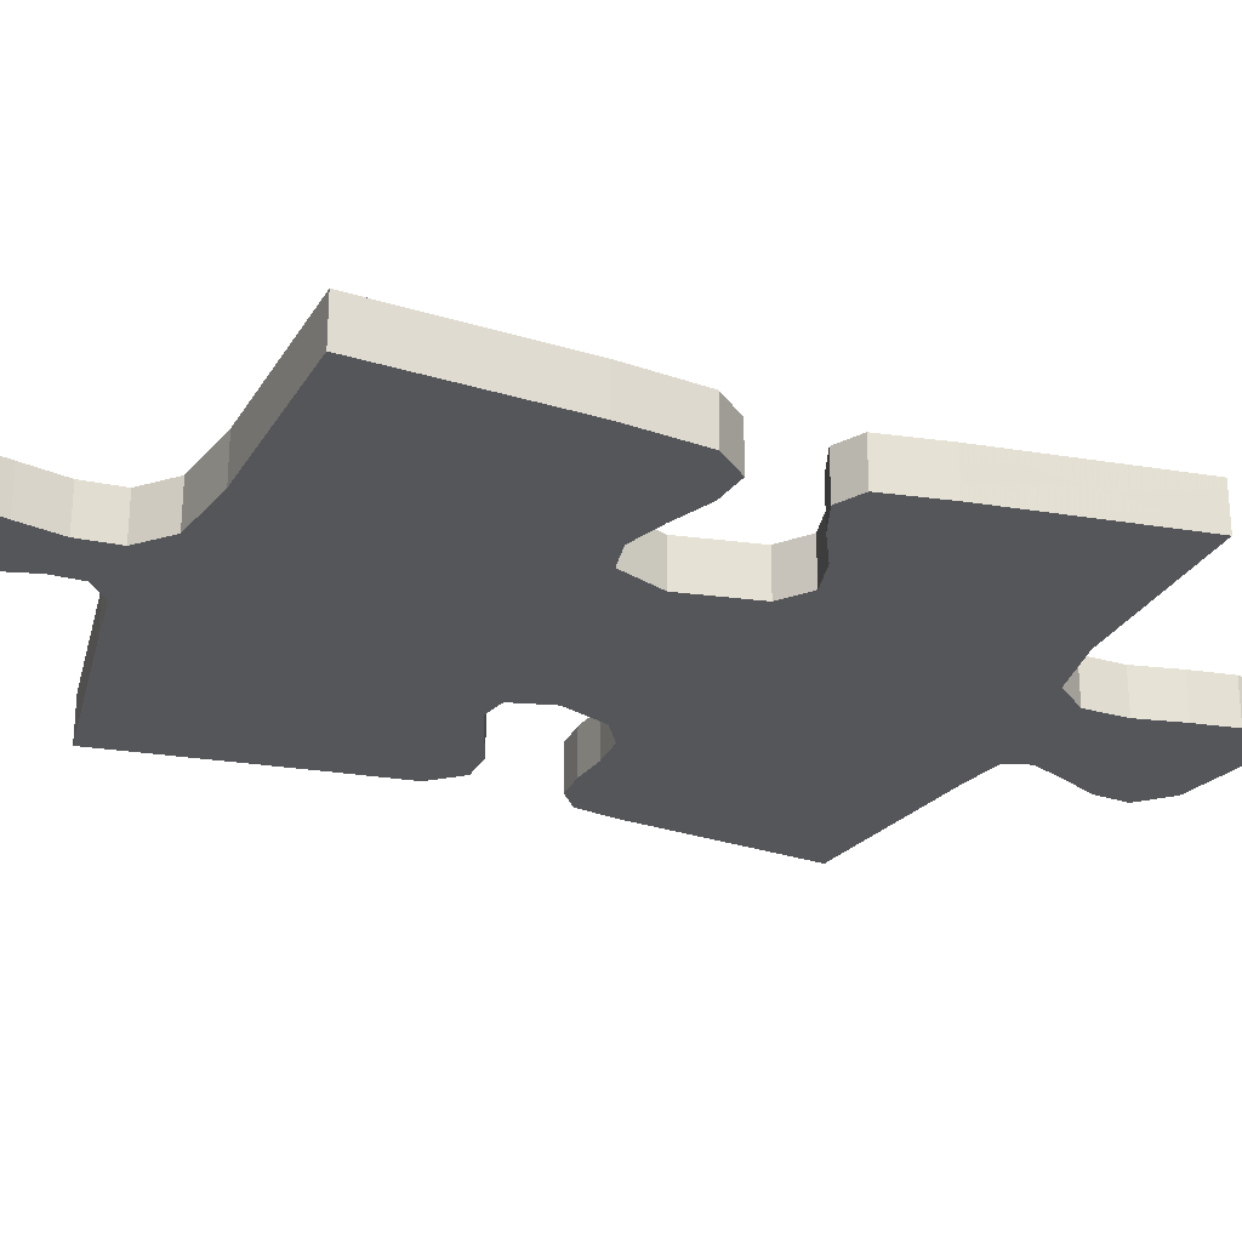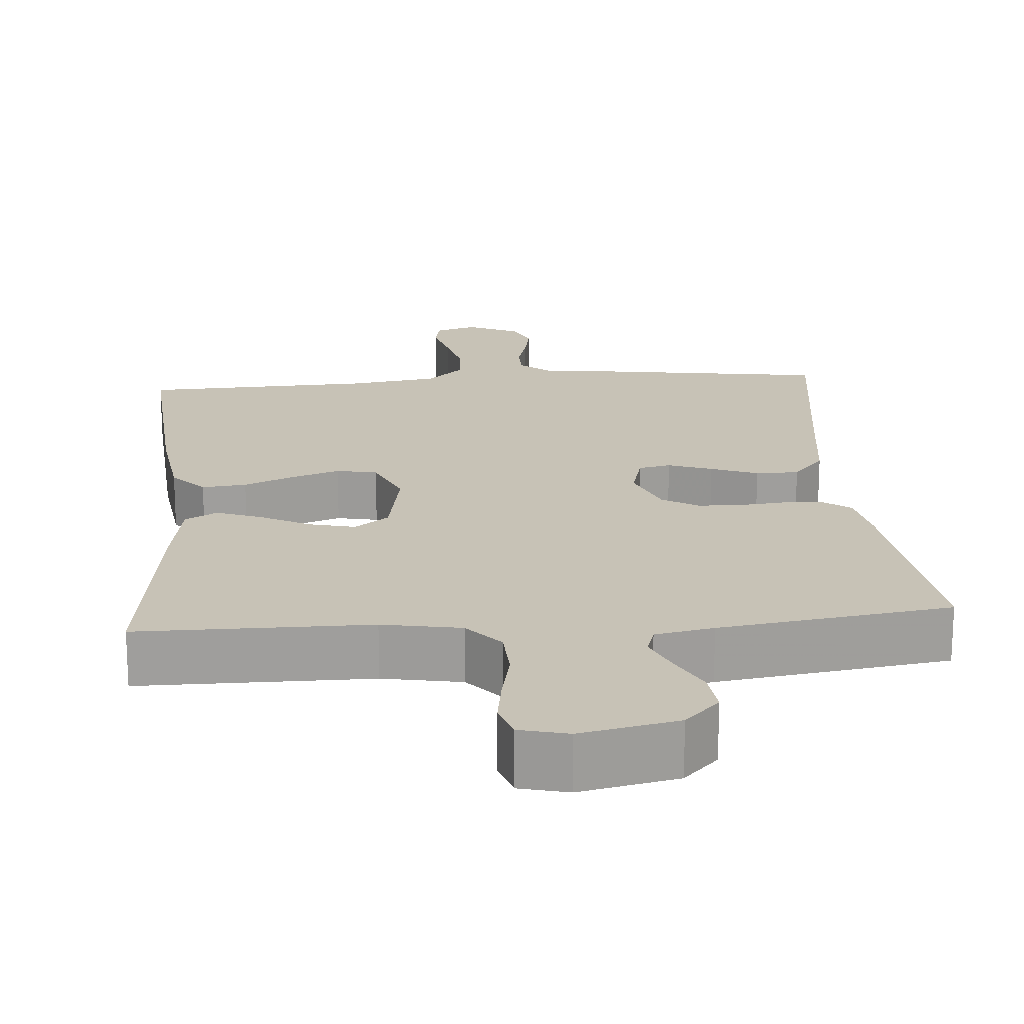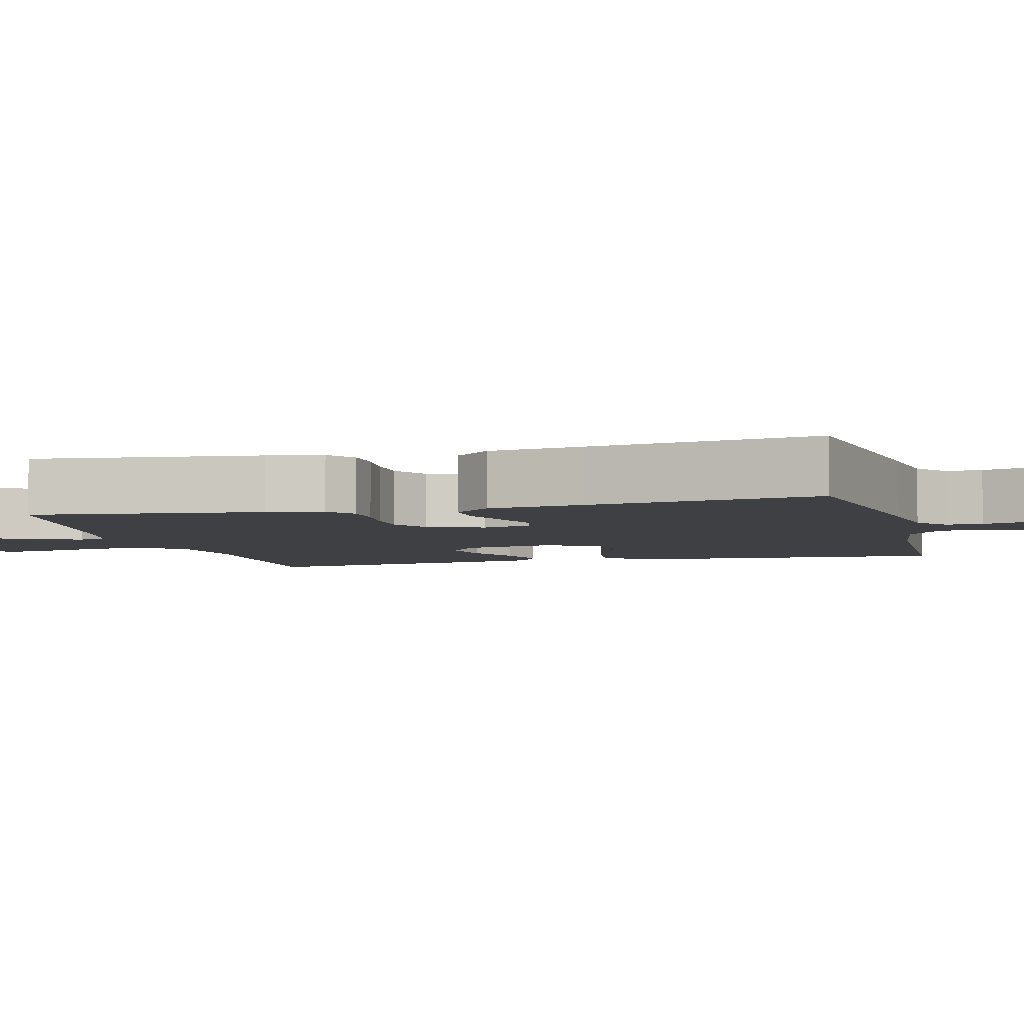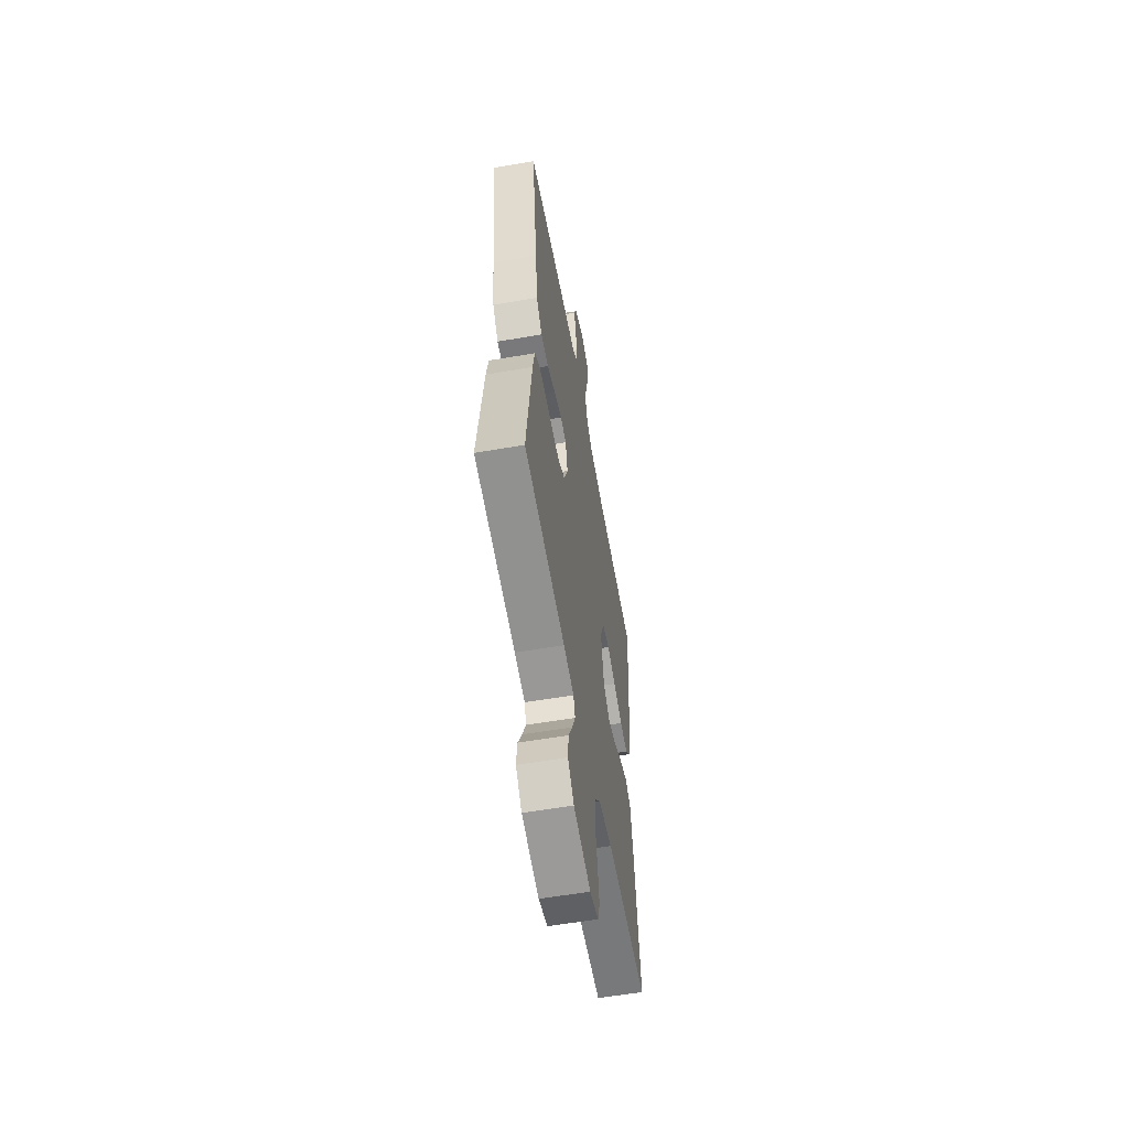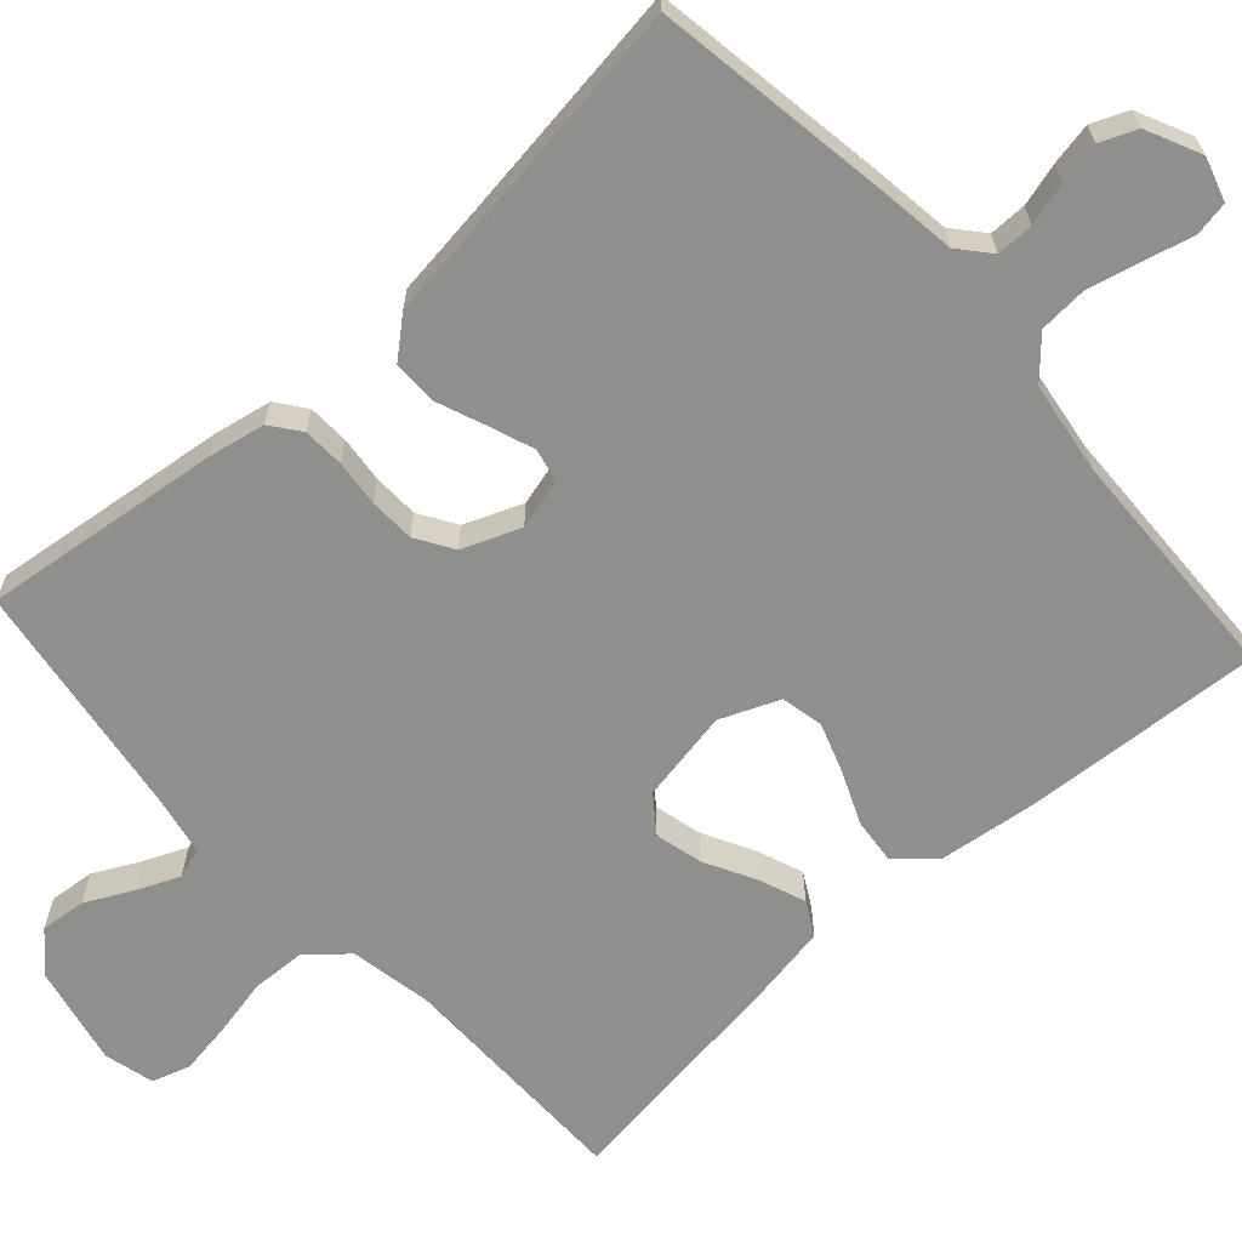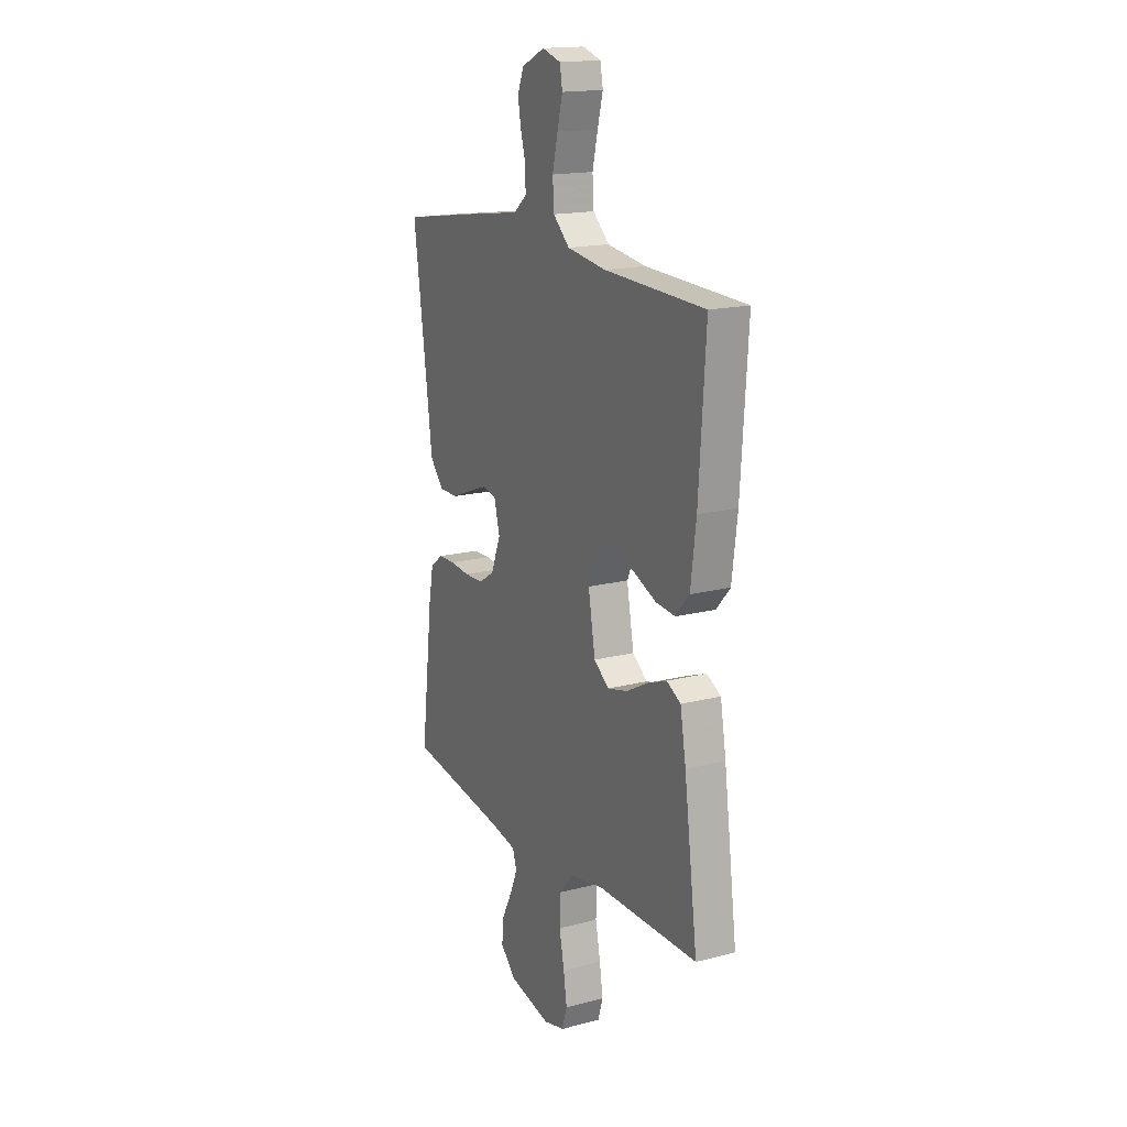
<metadata>
{"format":"obj","ext":"obj","renderer":"f3d","projection":"perspective","resolution":1024,"background":"white","views":[{"elev":-26.1,"azim":67.7,"up":"+Y"},{"elev":19.3,"azim":175.4,"up":"+Y"},{"elev":-5.0,"azim":-75.4,"up":"+Y"},{"elev":-57.9,"azim":-79.9,"up":"+Z"},{"elev":-65.1,"azim":-47.9,"up":"+Y"},{"elev":16.9,"azim":62.4,"up":"+Z"}]}
</metadata>
<code>
v -0.5 0.07 -0.5
v -0.463 0.07 -0.2
v -0.449 0.07 -0.128
v -0.412 0.07 -0.1
v -0.36 0.07 -0.098
v -0.302 0.07 -0.104
v -0.245 0.07 -0.102
v -0.198 0.07 -0.073
v -0.169 0.07 0
v -0.186 0.07 0.064
v -0.228 0.07 0.073
v -0.285 0.07 0.052
v -0.346 0.07 0.028
v -0.402 0.07 0.028
v -0.443 0.07 0.076
v -0.459 0.07 0.2
v -0.5 0.07 0.5
v -0.2 0.07 0.545
v -0.102 0.07 0.558
v -0.063 0.07 0.591
v -0.063 0.07 0.638
v -0.078 0.07 0.692
v -0.088 0.07 0.745
v -0.069 0.07 0.791
v 0 0.07 0.823
v 0.055 0.07 0.806
v 0.063 0.07 0.762
v 0.047 0.07 0.701
v 0.031 0.07 0.634
v 0.035 0.07 0.573
v 0.084 0.07 0.528
v 0.2 0.07 0.511
v 0.5 0.07 0.5
v 0.48 0.07 0.2
v 0.464 0.07 0.075
v 0.423 0.07 0.029
v 0.365 0.07 0.035
v 0.3 0.07 0.063
v 0.237 0.07 0.085
v 0.184 0.07 0.074
v 0.153 0.07 0
v 0.174 0.07 -0.116
v 0.219 0.07 -0.15
v 0.279 0.07 -0.135
v 0.343 0.07 -0.101
v 0.401 0.07 -0.079
v 0.443 0.07 -0.102
v 0.46 0.07 -0.2
v 0.5 0.07 -0.5
v 0.2 0.07 -0.501
v 0.098 0.07 -0.52
v 0.056 0.07 -0.569
v 0.053 0.07 -0.637
v 0.068 0.07 -0.709
v 0.078 0.07 -0.775
v 0.063 0.07 -0.823
v 0 0.07 -0.839
v -0.126 0.07 -0.812
v -0.171 0.07 -0.766
v -0.165 0.07 -0.709
v -0.135 0.07 -0.65
v -0.112 0.07 -0.597
v -0.124 0.07 -0.559
v -0.2 0.07 -0.544
v -0.5 0 -0.5
v -0.463 0 -0.2
v -0.449 0 -0.128
v -0.412 0 -0.1
v -0.36 0 -0.098
v -0.302 0 -0.104
v -0.245 0 -0.102
v -0.198 0 -0.073
v -0.169 0 0
v -0.186 0 0.064
v -0.228 0 0.073
v -0.285 0 0.052
v -0.346 0 0.028
v -0.402 0 0.028
v -0.443 0 0.076
v -0.459 0 0.2
v -0.5 0 0.5
v -0.2 0 0.545
v -0.102 0 0.558
v -0.063 0 0.591
v -0.063 0 0.638
v -0.078 0 0.692
v -0.088 0 0.745
v -0.069 0 0.791
v 0 0 0.823
v 0.055 0 0.806
v 0.063 0 0.762
v 0.047 0 0.701
v 0.031 0 0.634
v 0.035 0 0.573
v 0.084 0 0.528
v 0.2 0 0.511
v 0.5 0 0.5
v 0.48 0 0.2
v 0.464 0 0.075
v 0.423 0 0.029
v 0.365 0 0.035
v 0.3 0 0.063
v 0.237 0 0.085
v 0.184 0 0.074
v 0.153 0 0
v 0.174 0 -0.116
v 0.219 0 -0.15
v 0.279 0 -0.135
v 0.343 0 -0.101
v 0.401 0 -0.079
v 0.443 0 -0.102
v 0.46 0 -0.2
v 0.5 0 -0.5
v 0.2 0 -0.501
v 0.098 0 -0.52
v 0.056 0 -0.569
v 0.053 0 -0.637
v 0.068 0 -0.709
v 0.078 0 -0.775
v 0.063 0 -0.823
v 0 0 -0.839
v -0.126 0 -0.812
v -0.171 0 -0.766
v -0.165 0 -0.709
v -0.135 0 -0.65
v -0.112 0 -0.597
v -0.124 0 -0.559
v -0.2 0 -0.544
f 59 60 61
f 58 59 61
f 57 58 61
f 56 57 61
f 55 56 61
f 54 55 61
f 53 54 61
f 52 53 61 62
f 51 52 62 63
f 48 49 50
f 47 48 50
f 46 47 50
f 45 46 50
f 44 45 50
f 51 63 64
f 50 51 64
f 44 50 64
f 43 44 64
f 36 37 38
f 35 36 38
f 34 35 38
f 33 34 38
f 32 33 38
f 31 32 38 39
f 30 31 39 40
f 26 27 28
f 25 26 28
f 24 25 28
f 23 24 28
f 22 23 28
f 21 22 28
f 20 21 28 29
f 19 20 29 30
f 30 40 41
f 19 30 41
f 18 19 41
f 17 18 41
f 16 17 41
f 14 15 16
f 13 14 16
f 12 13 16
f 4 5 6
f 3 4 6
f 2 3 6
f 1 2 6
f 64 1 6
f 64 6 7
f 43 64 7
f 42 43 7
f 11 12 16
f 10 11 16 41
f 9 10 41 42
f 42 7 8
f 8 9 42
f 125 124 123
f 125 123 122
f 125 122 121
f 125 121 120
f 125 120 119
f 125 119 118
f 125 118 117
f 126 125 117 116
f 127 126 116 115
f 114 113 112
f 114 112 111
f 114 111 110
f 114 110 109
f 114 109 108
f 128 127 115
f 128 115 114
f 128 114 108
f 128 108 107
f 102 101 100
f 102 100 99
f 102 99 98
f 102 98 97
f 102 97 96
f 103 102 96 95
f 104 103 95 94
f 92 91 90
f 92 90 89
f 92 89 88
f 92 88 87
f 92 87 86
f 92 86 85
f 93 92 85 84
f 94 93 84 83
f 105 104 94
f 105 94 83
f 105 83 82
f 105 82 81
f 105 81 80
f 80 79 78
f 80 78 77
f 80 77 76
f 70 69 68
f 70 68 67
f 70 67 66
f 70 66 65
f 70 65 128
f 71 70 128
f 71 128 107
f 71 107 106
f 80 76 75
f 105 80 75 74
f 106 105 74 73
f 72 71 106
f 106 73 72
f 1 65 66 2
f 2 66 67 3
f 3 67 68 4
f 4 68 69 5
f 5 69 70 6
f 6 70 71 7
f 7 71 72 8
f 8 72 73 9
f 9 73 74 10
f 10 74 75 11
f 11 75 76 12
f 12 76 77 13
f 13 77 78 14
f 14 78 79 15
f 15 79 80 16
f 16 80 81 17
f 17 81 82 18
f 18 82 83 19
f 19 83 84 20
f 20 84 85 21
f 21 85 86 22
f 22 86 87 23
f 23 87 88 24
f 24 88 89 25
f 25 89 90 26
f 26 90 91 27
f 27 91 92 28
f 28 92 93 29
f 29 93 94 30
f 30 94 95 31
f 31 95 96 32
f 32 96 97 33
f 33 97 98 34
f 34 98 99 35
f 35 99 100 36
f 36 100 101 37
f 37 101 102 38
f 38 102 103 39
f 39 103 104 40
f 40 104 105 41
f 41 105 106 42
f 42 106 107 43
f 43 107 108 44
f 44 108 109 45
f 45 109 110 46
f 46 110 111 47
f 47 111 112 48
f 48 112 113 49
f 49 113 114 50
f 50 114 115 51
f 51 115 116 52
f 52 116 117 53
f 53 117 118 54
f 54 118 119 55
f 55 119 120 56
f 56 120 121 57
f 57 121 122 58
f 58 122 123 59
f 59 123 124 60
f 60 124 125 61
f 61 125 126 62
f 62 126 127 63
f 63 127 128 64
f 64 128 65 1

</code>
